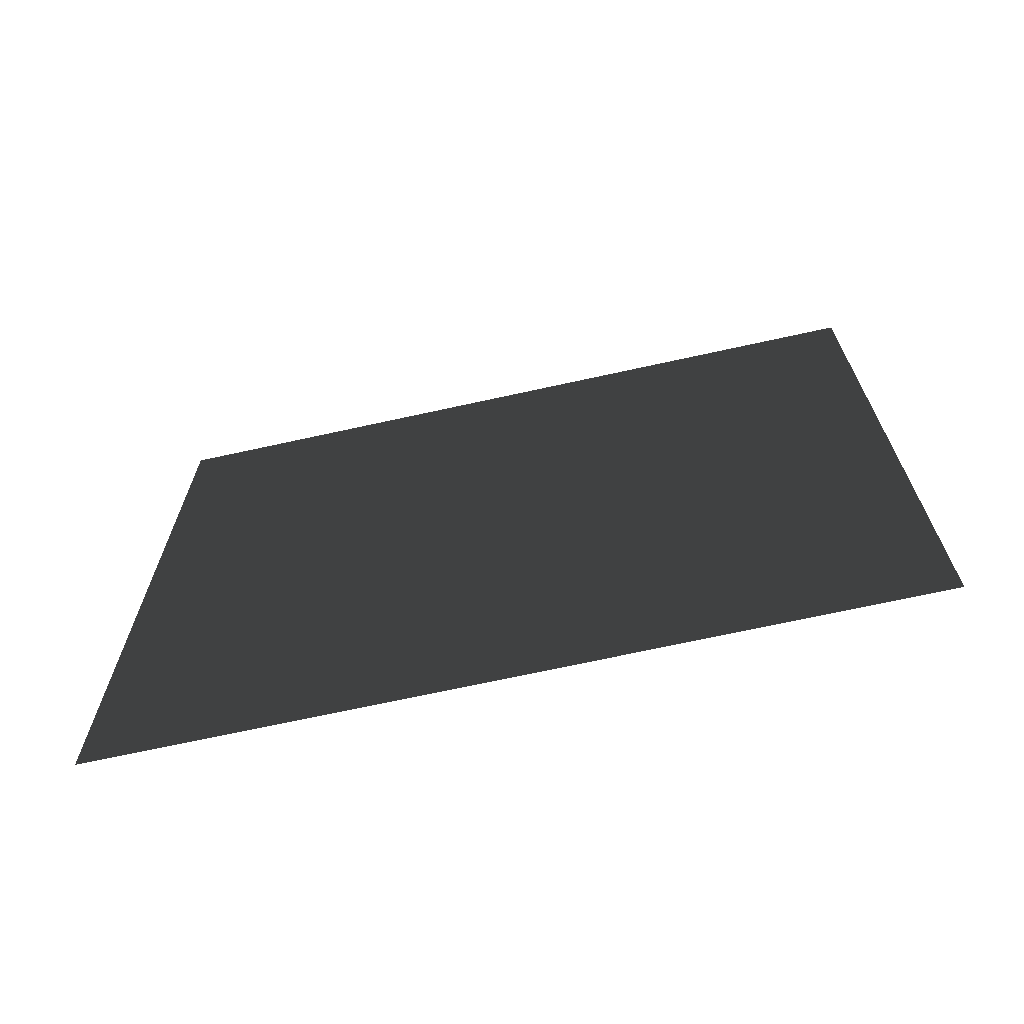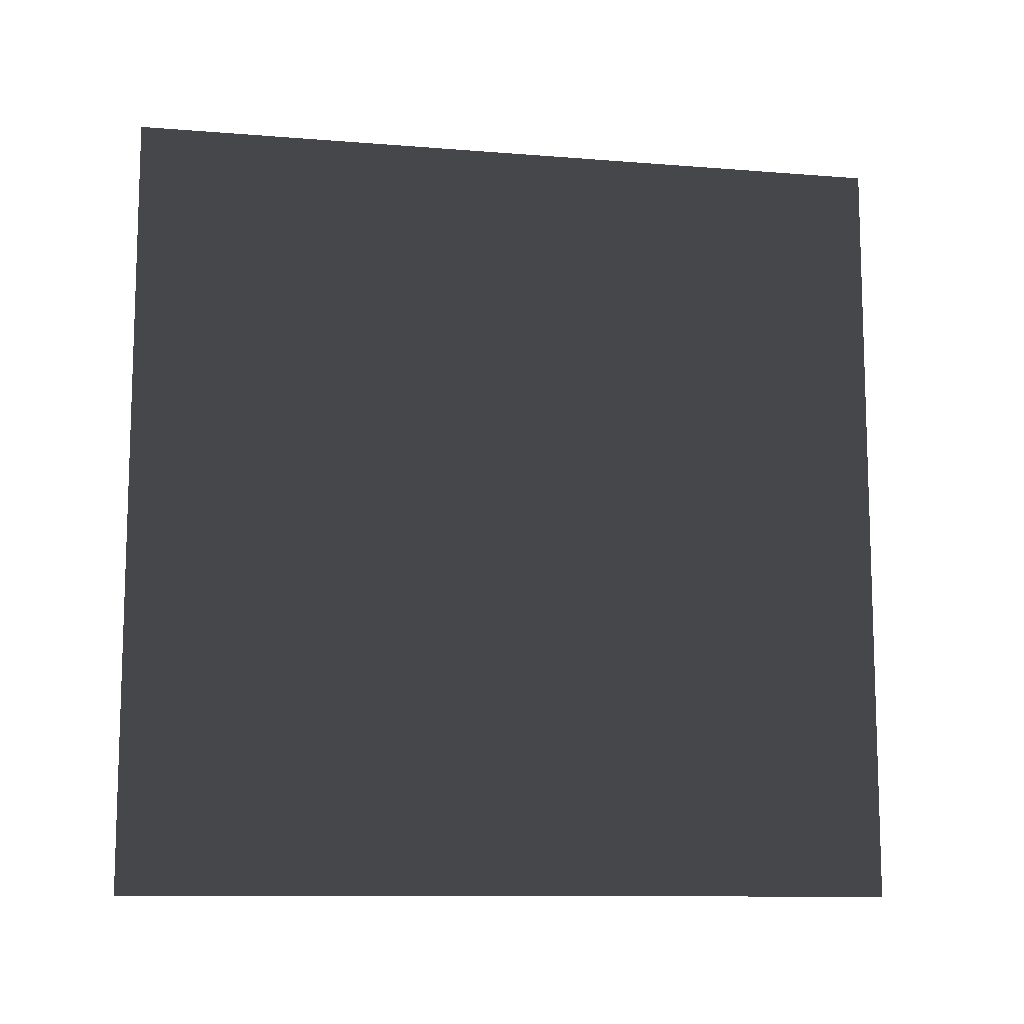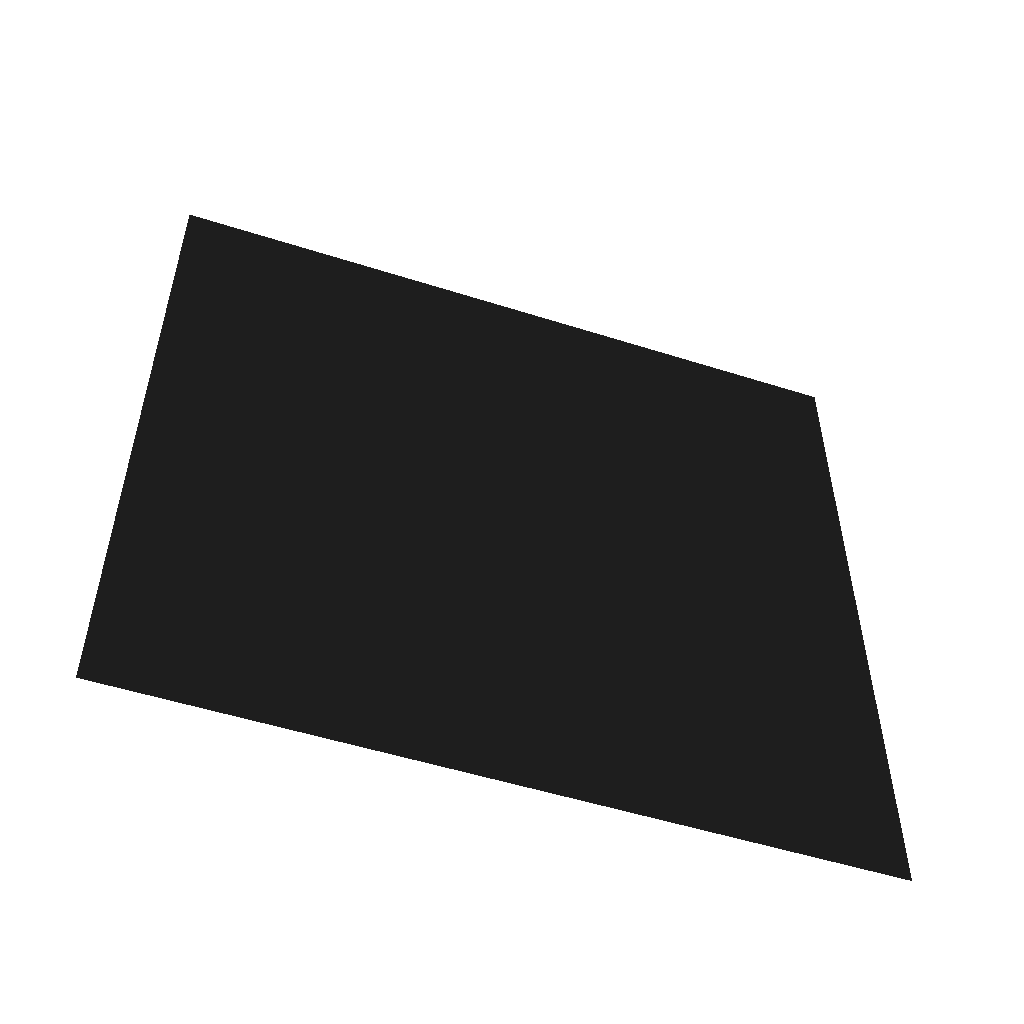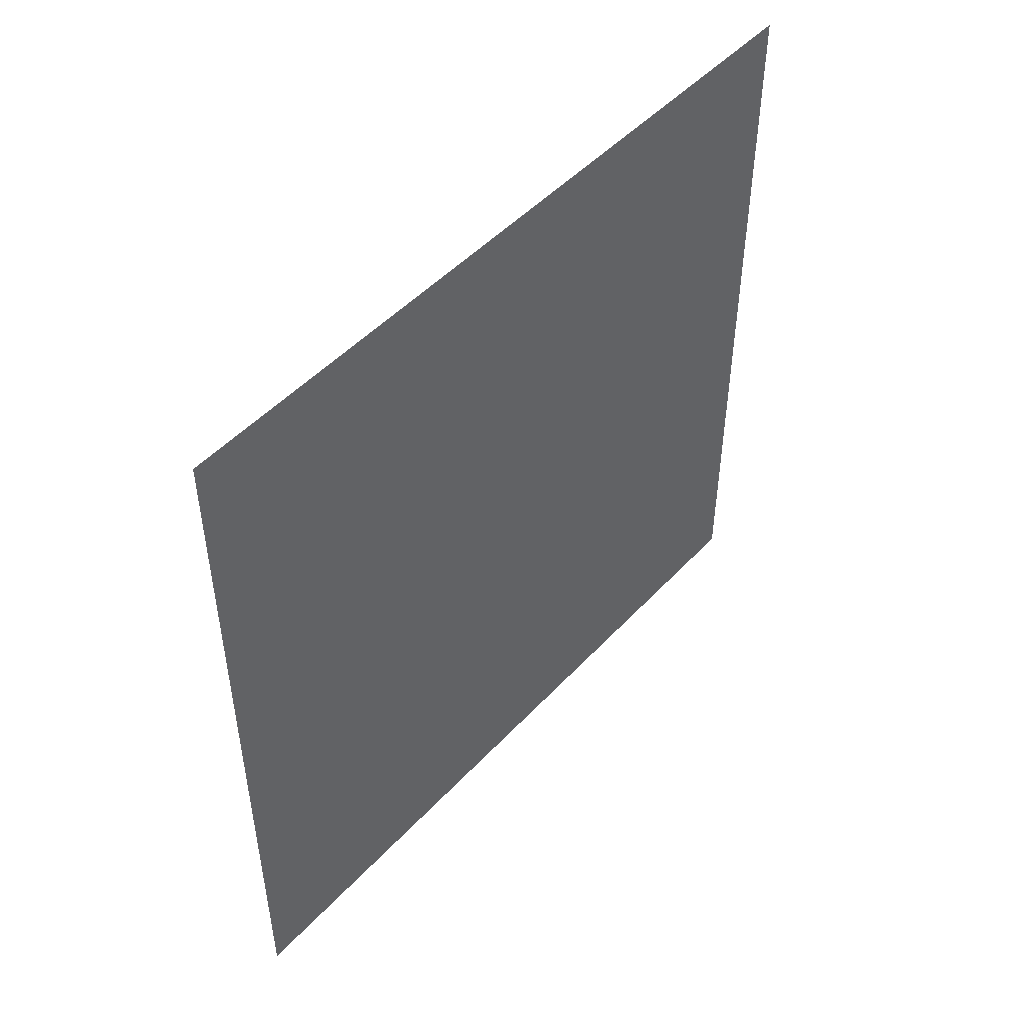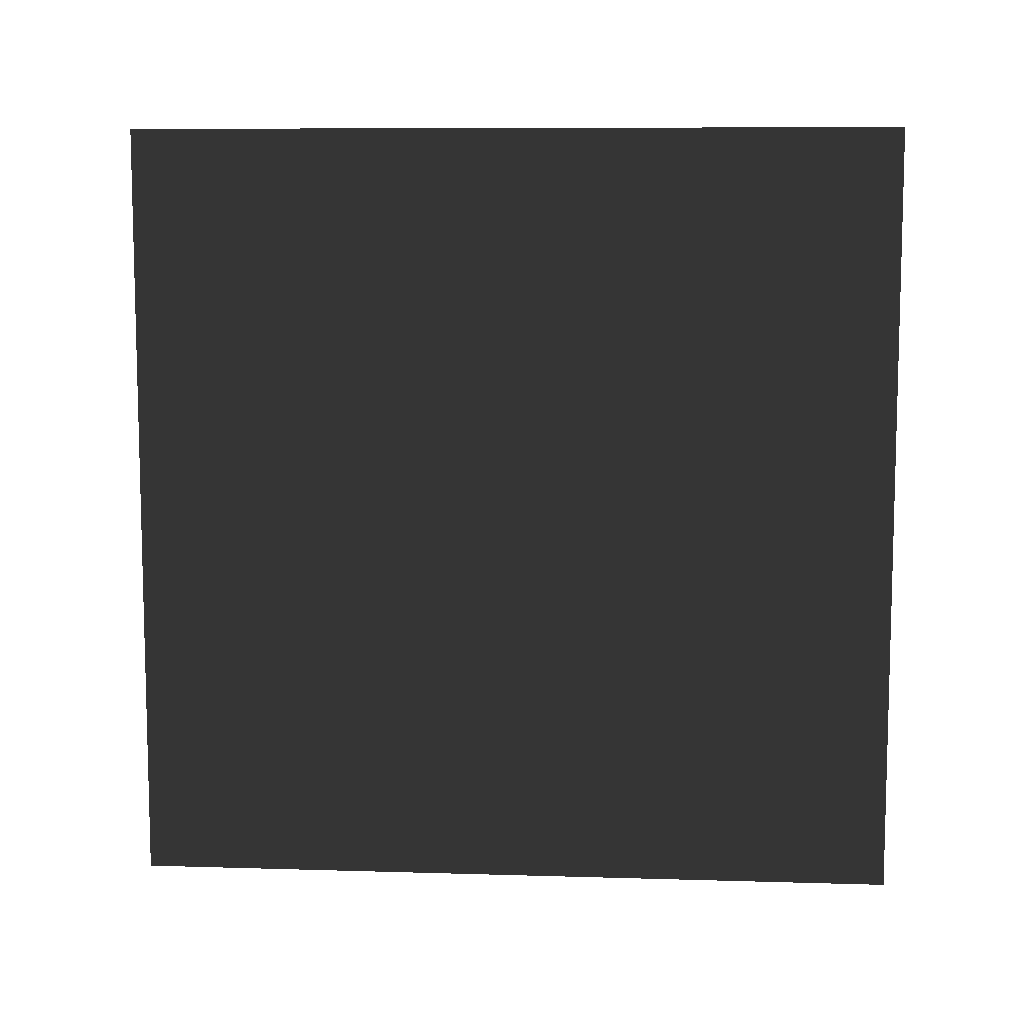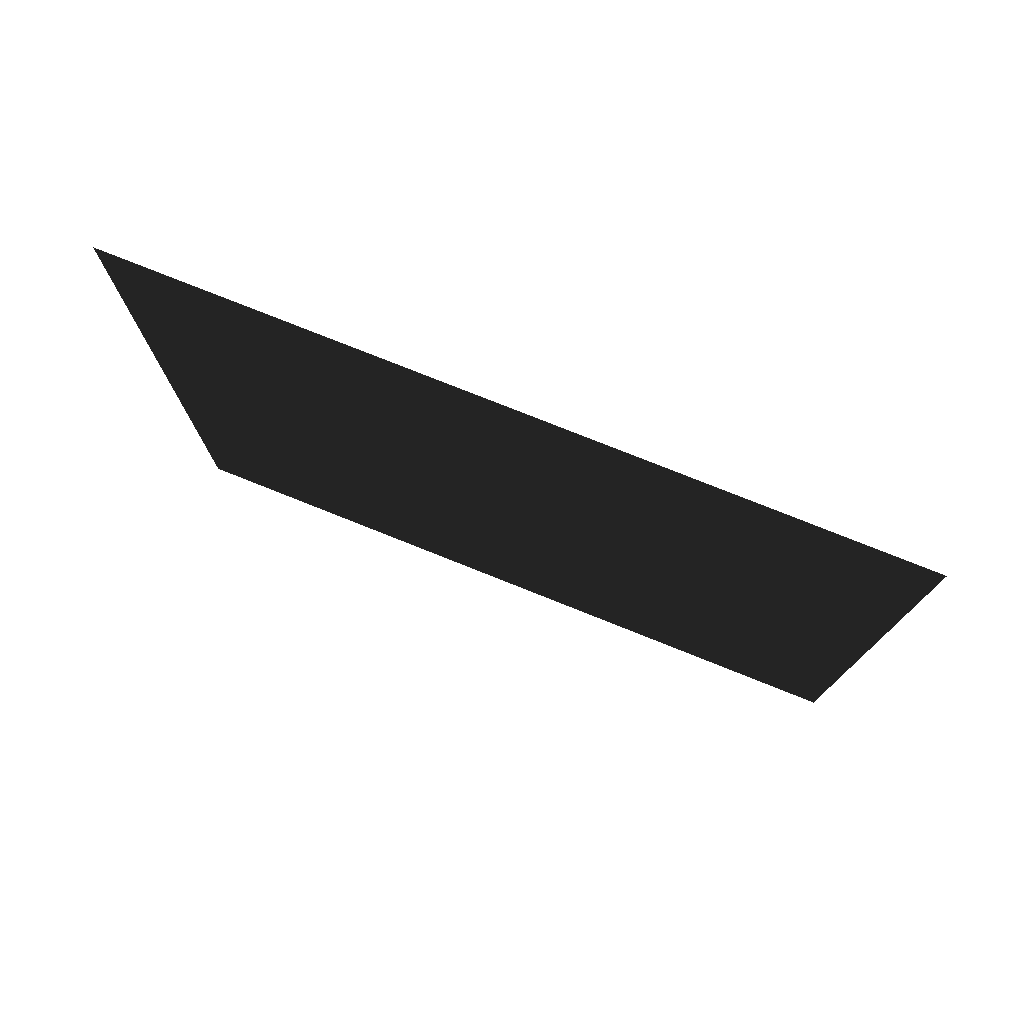
<metadata>
{"format":"obj","ext":"obj","renderer":"f3d","projection":"perspective","resolution":1024,"background":"white","views":[{"elev":-68.7,"azim":-77.5,"up":"+Y"},{"elev":-10.9,"azim":-101.3,"up":"+Z"},{"elev":-52.0,"azim":71.0,"up":"+Z"},{"elev":48.8,"azim":-139.4,"up":"+Y"},{"elev":8.8,"azim":94.6,"up":"+Y"},{"elev":77.0,"azim":-68.2,"up":"+Z"}]}
</metadata>
<code>
v -4.279e-06 3 2.351e-06
v -4.655e-06 -3.788e-07 3
v -4.381e-06 3 3
v -4.538e-06 -3.841e-08 2.974e-06
g wall02_11236_1202
f 1 3 2
f 2 4 1

</code>
